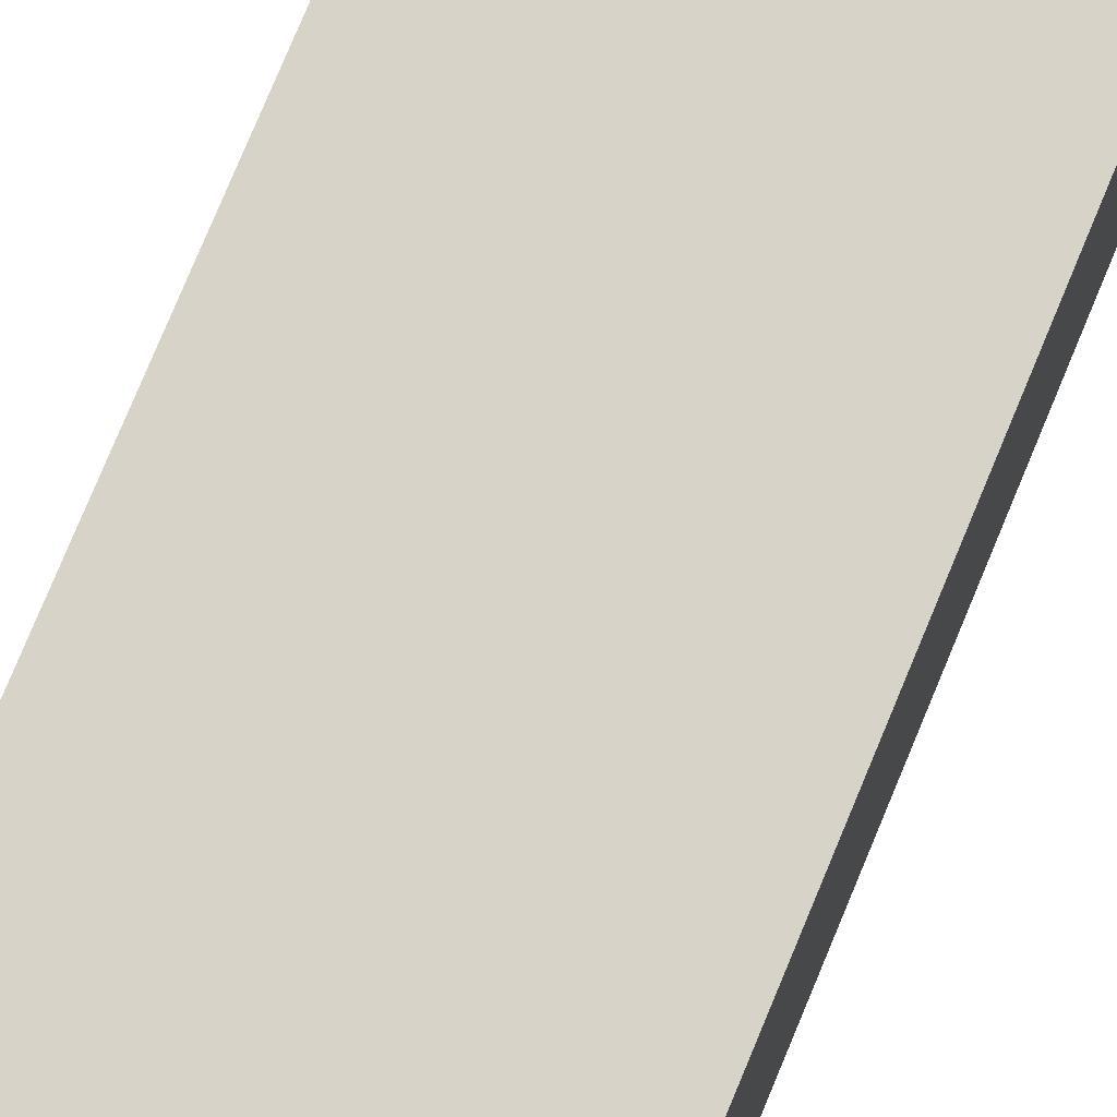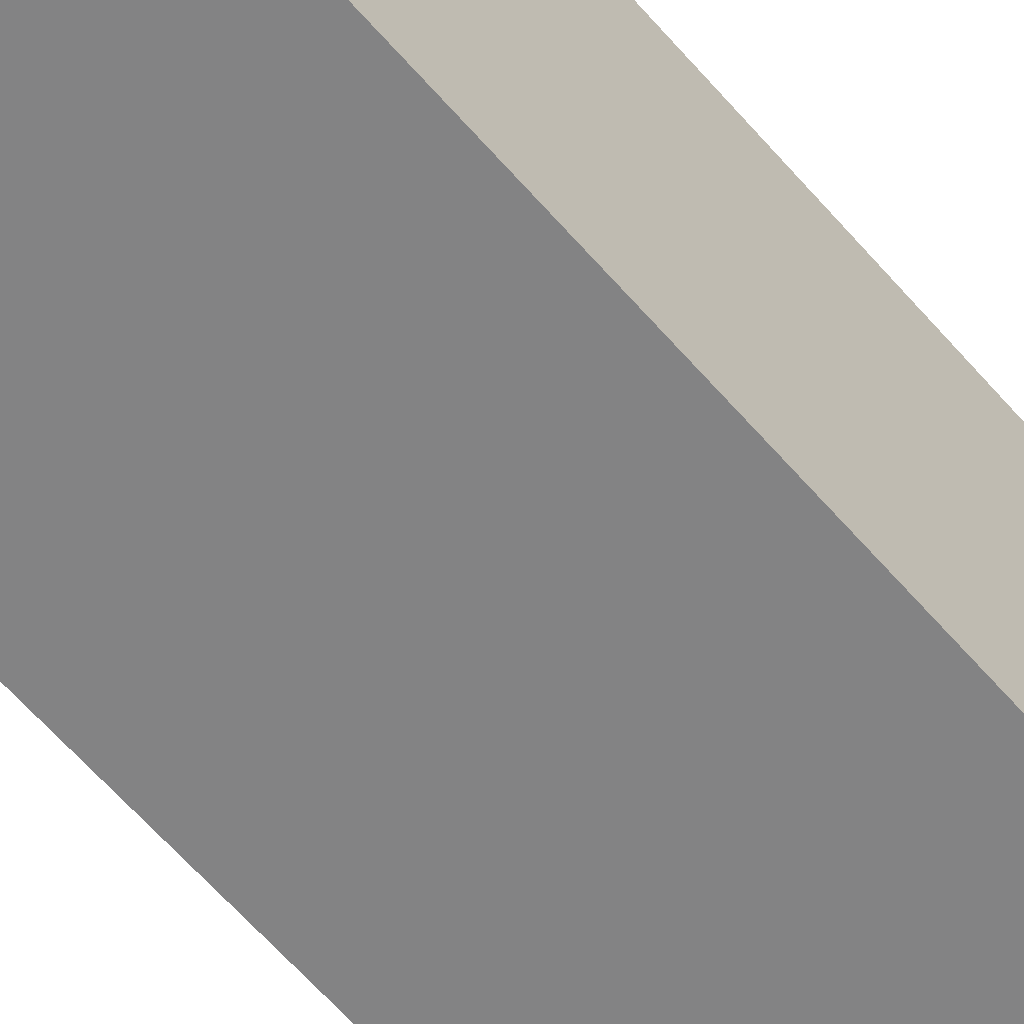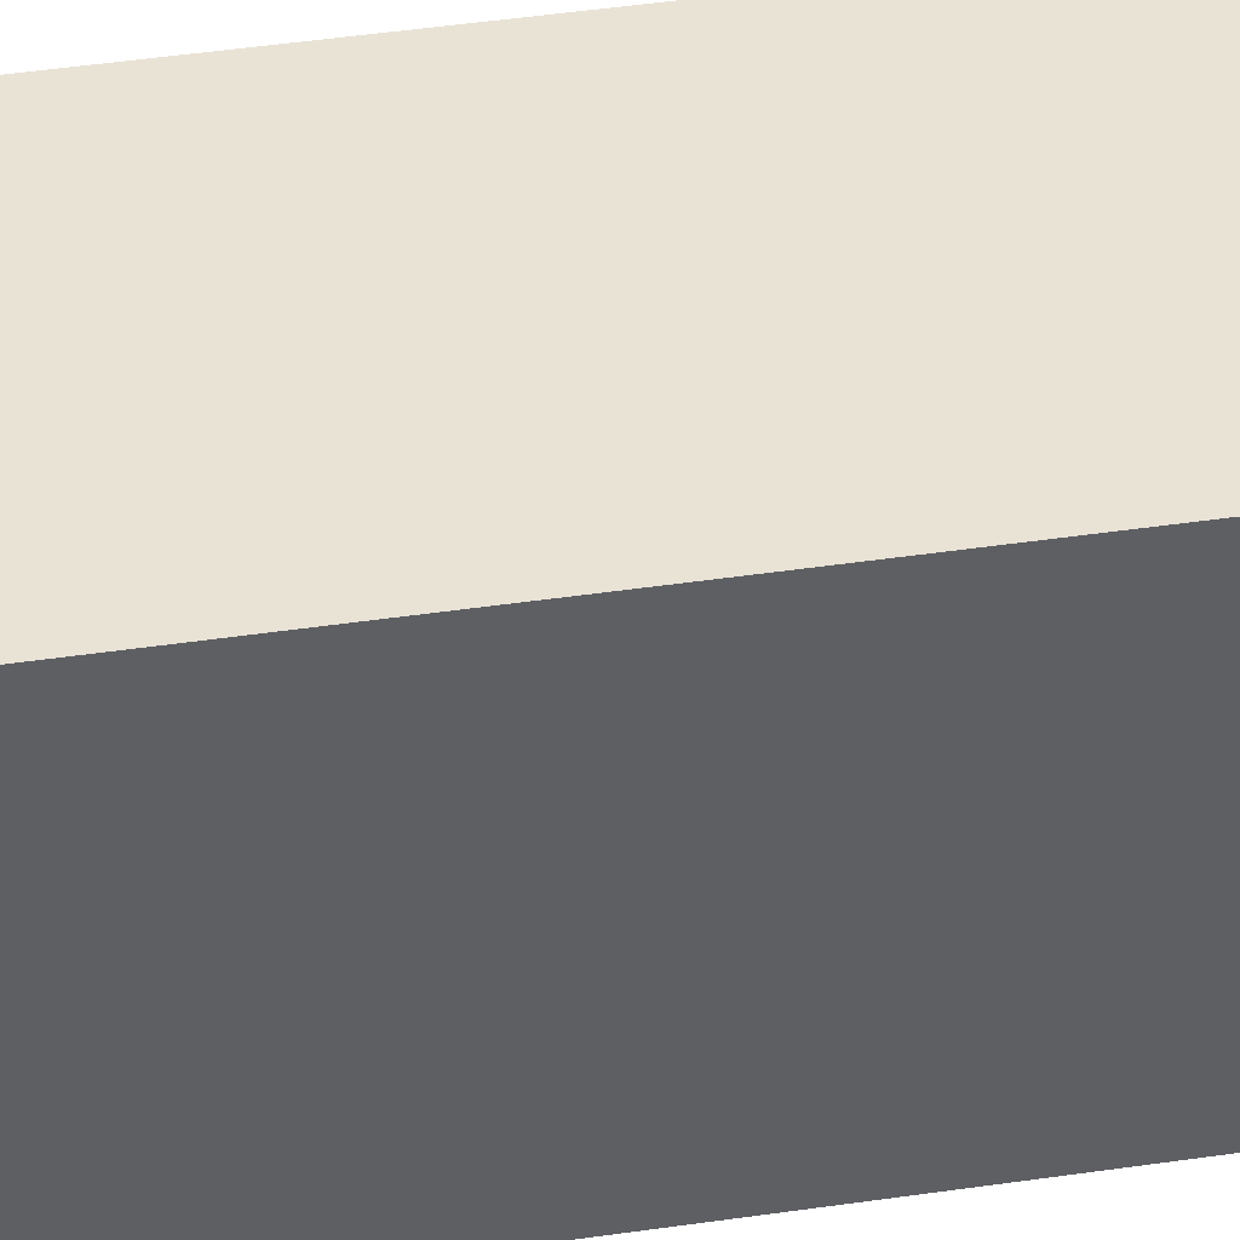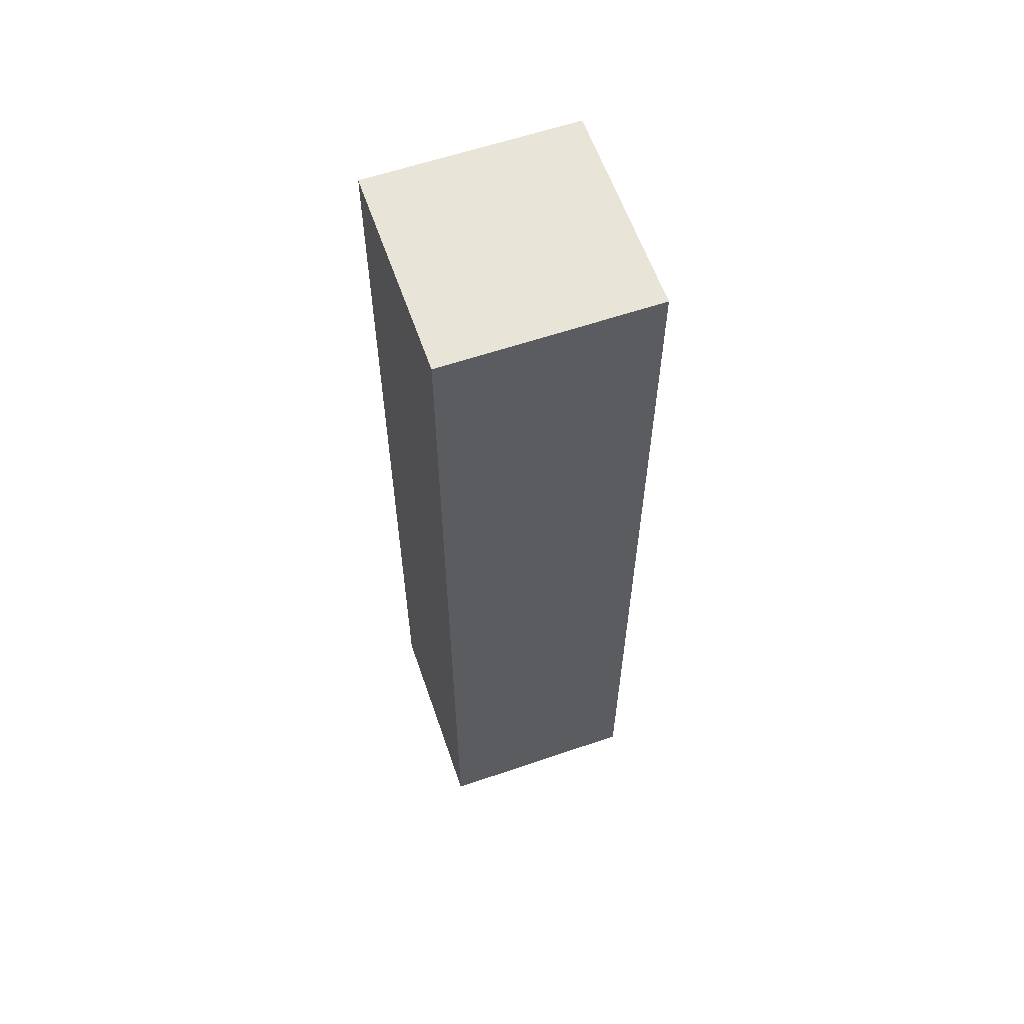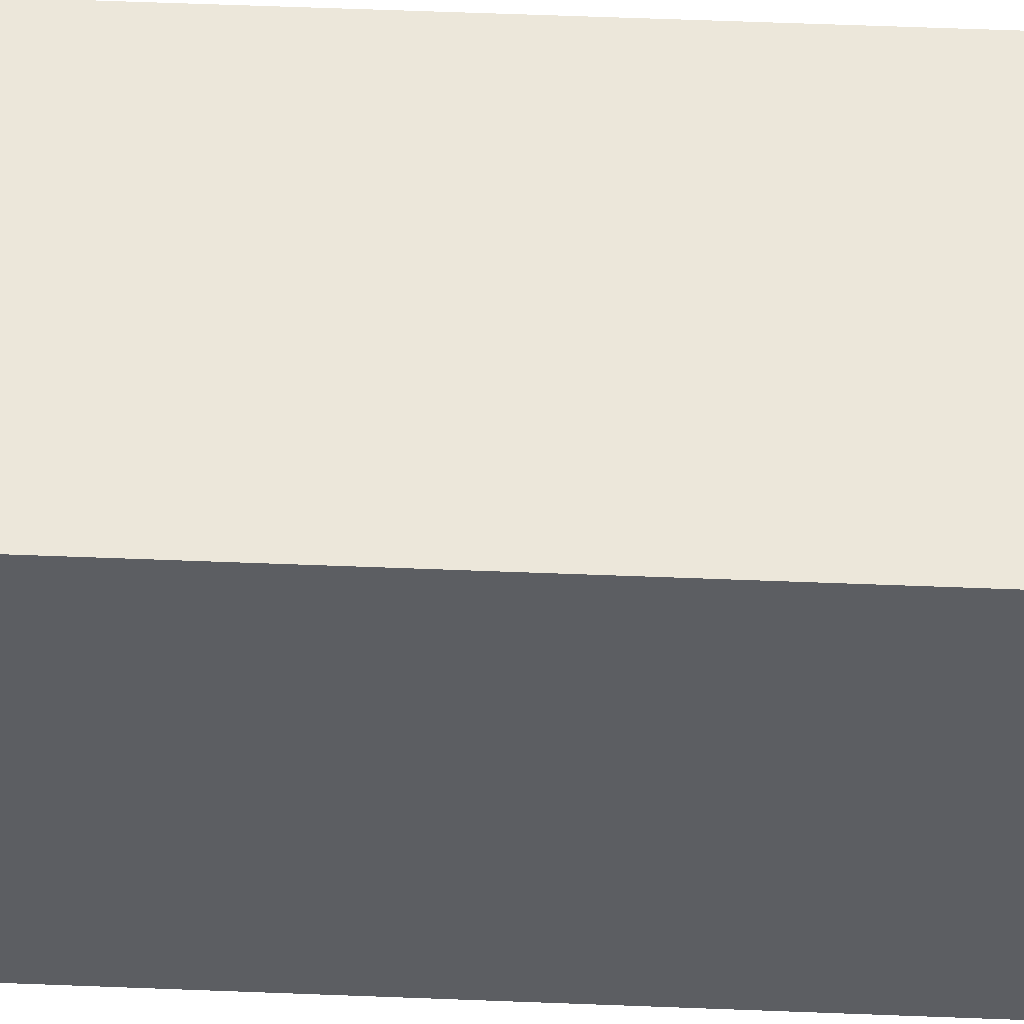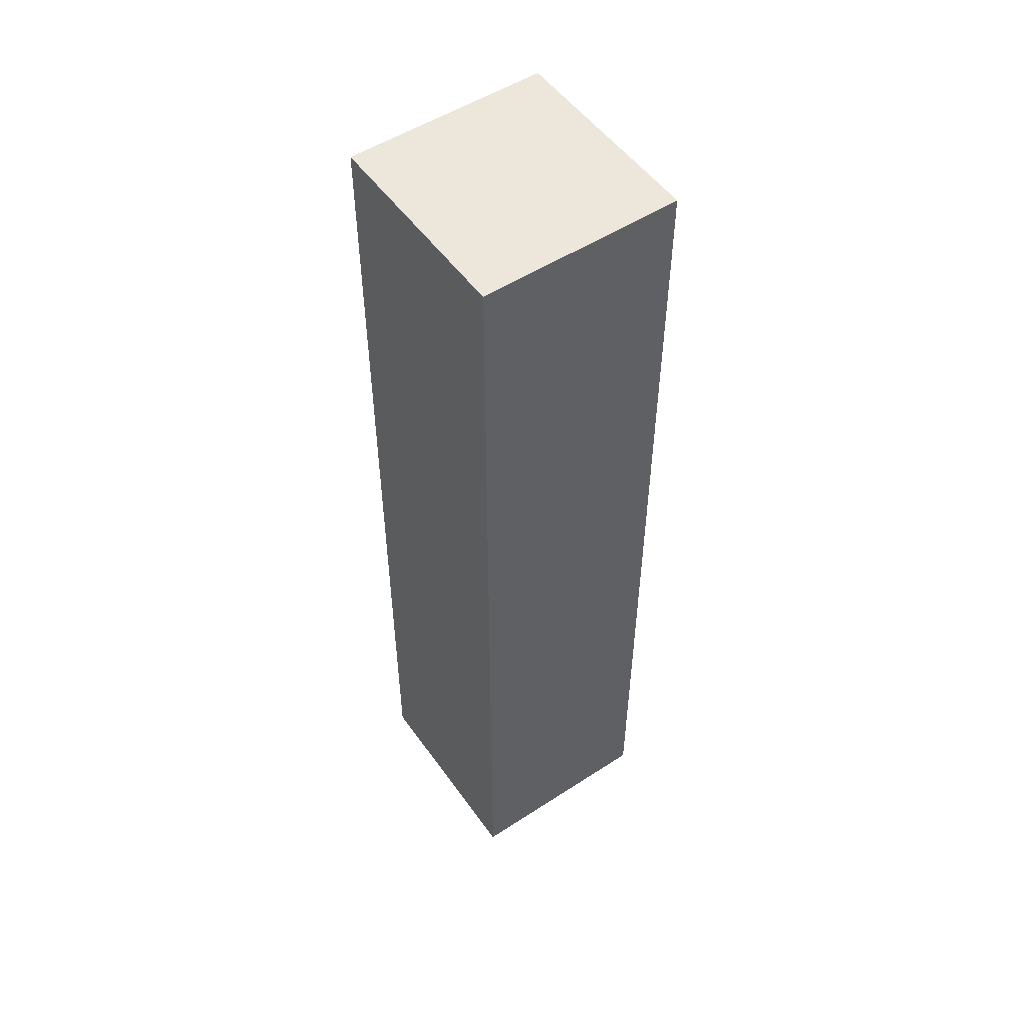
<metadata>
{"format":"obj","ext":"obj","renderer":"f3d","projection":"perspective","resolution":1024,"background":"white","views":[{"elev":75.7,"azim":-157.7,"up":"+Y"},{"elev":-61.2,"azim":40.4,"up":"+Y"},{"elev":42.4,"azim":79.9,"up":"+Y"},{"elev":60.2,"azim":-19.8,"up":"+Z"},{"elev":51.5,"azim":-87.7,"up":"+Y"},{"elev":51.9,"azim":-123.8,"up":"+Z"}]}
</metadata>
<code>
o 1463
v 2198 1870 3.87
v 2198 1870 3.87
v 2198 1870 3.915
v 2198 1870 3.87
v 2198 1870 3.915
v 2198 1870 3.87
v 2198 1870 3.87
v 2198 1870 3.87
v 2198 1870 3.87
v 2198 1870 3.87
v 2198 1870 3.915
v 2198 1870 3.87
v 2198 1870 3.915
v 2198 1870 3.87
v 2198 1870 3.87
v 2198 1870 3.915
v 2198 1870 3.87
v 2198 1870 3.915
v 2198 1870 3.915
v 2198 1870 3.915
v 2198 1870 3.915
v 2198 1870 3.915
v 2198 1870 3.87
v 2198 1870 3.87
v 2198 1870 3.87
v 2198 1870 3.915
f 1 2 3
f 3 4 5
f 6 4 7
f 8 9 4
f 10 8 11
f 11 12 13
f 14 15 16
f 16 17 18
f 19 20 18
f 21 22 20
f 23 24 19
f 19 25 26

</code>
